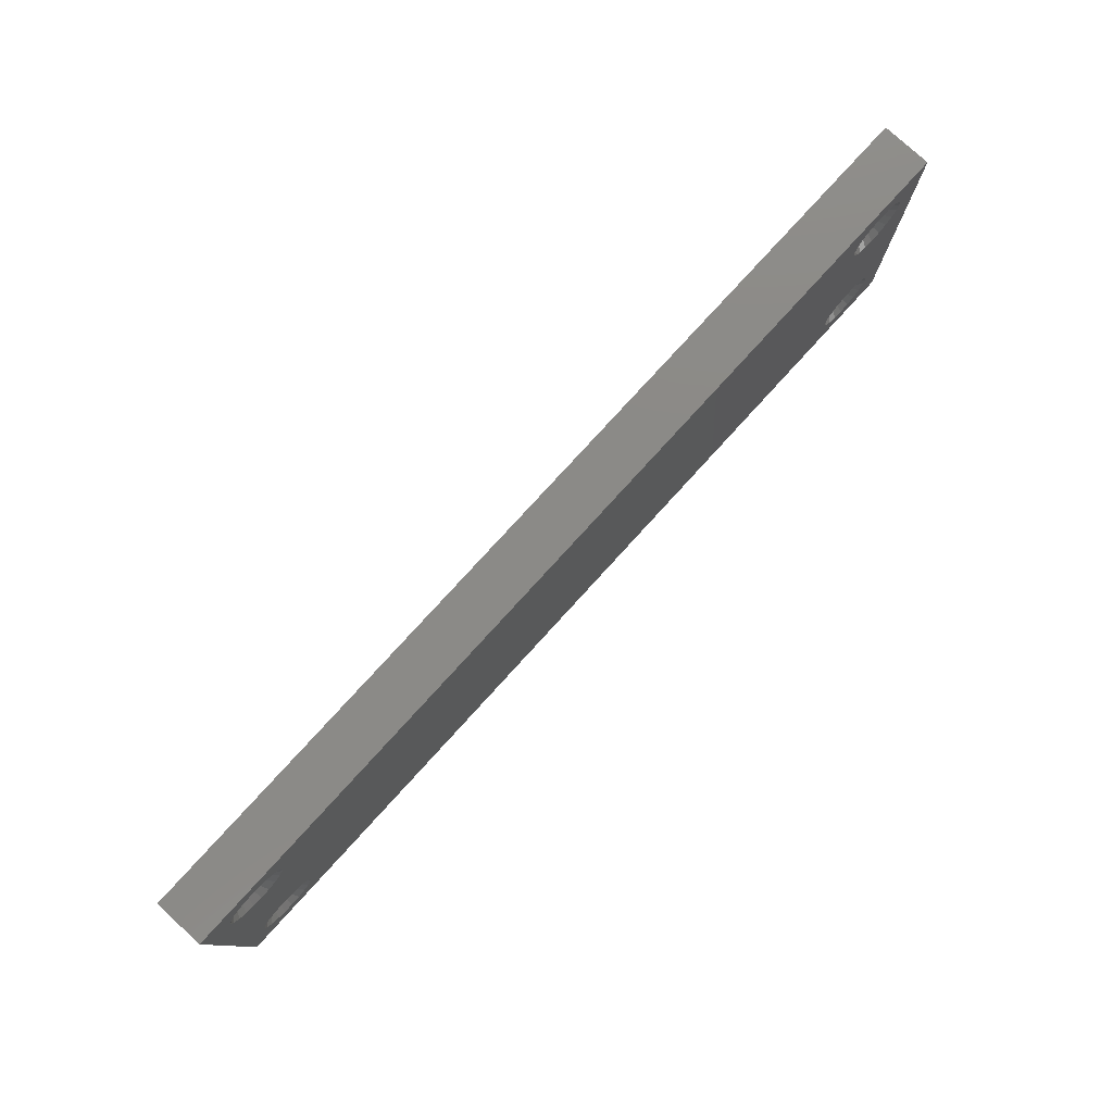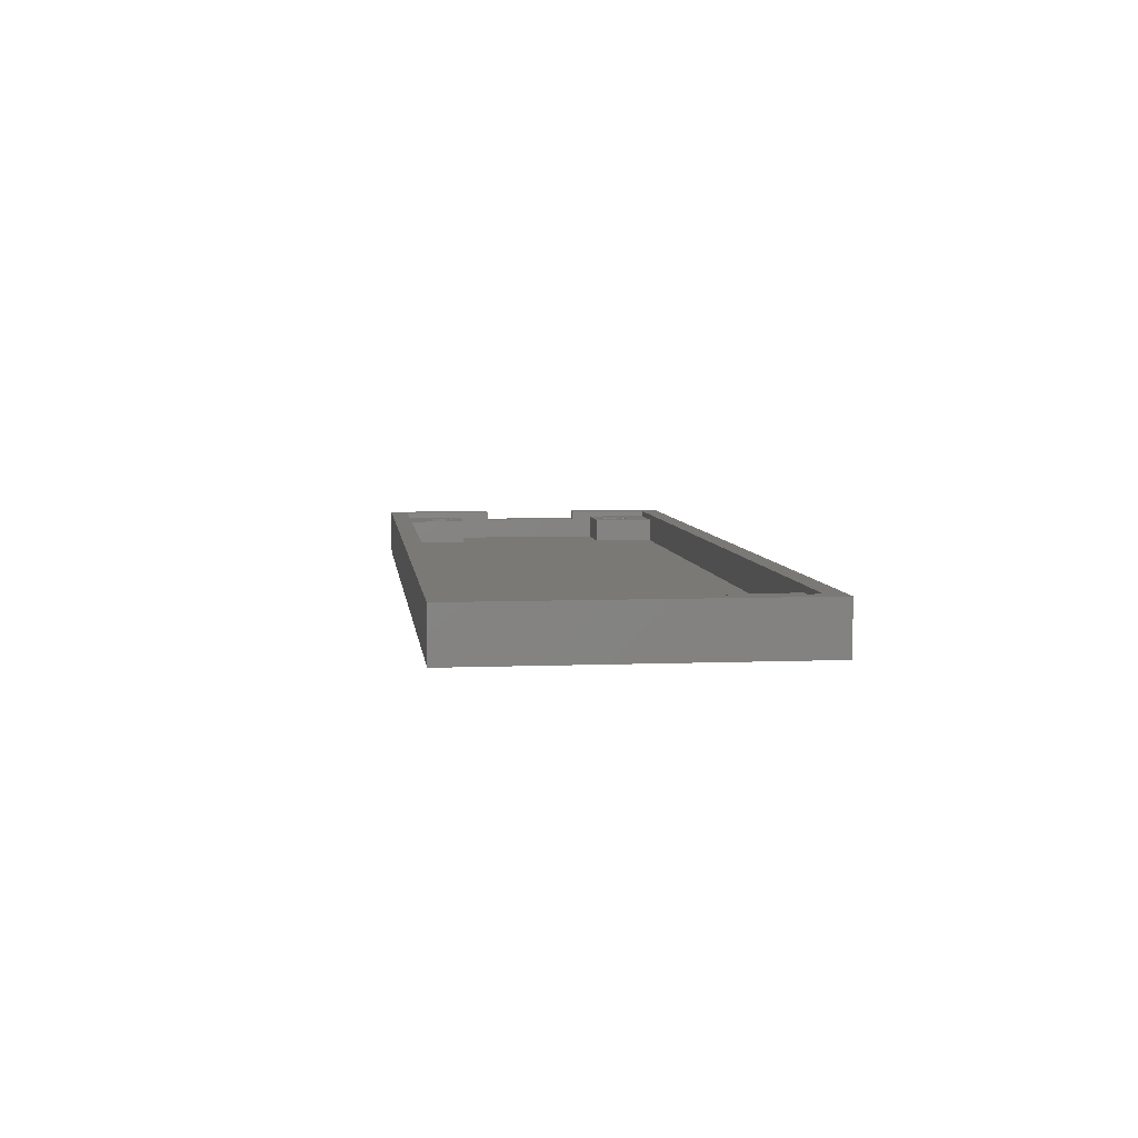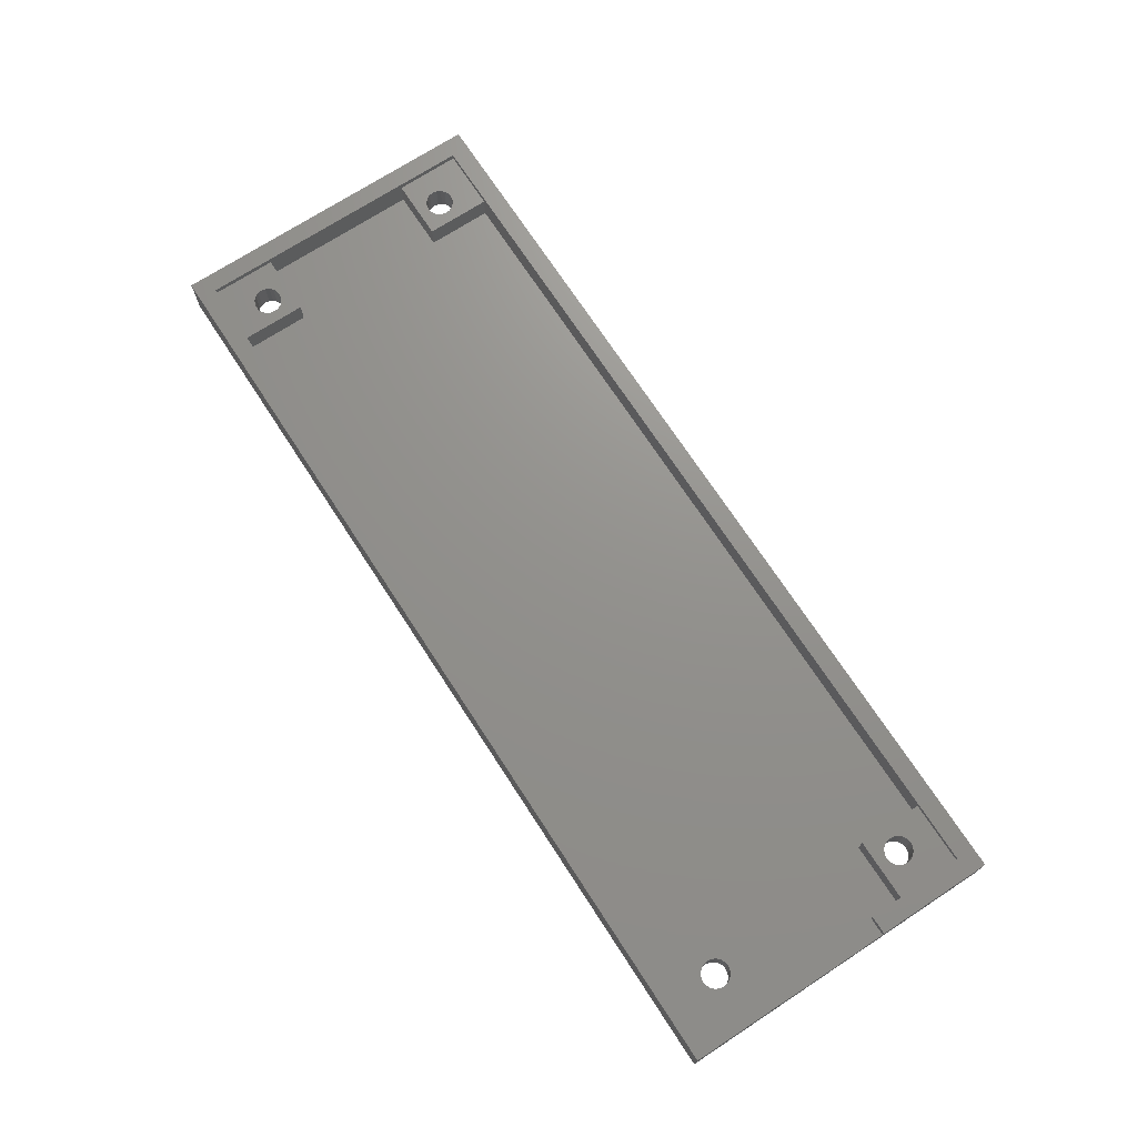
<metadata>
{"format":"stl","ext":"stl","renderer":"f3d","projection":"perspective","resolution":1024,"background":"white","views":[{"elev":78.7,"azim":132.4,"up":"+Y"},{"elev":5.9,"azim":83.1,"up":"+Z"},{"elev":71.8,"azim":-123.1,"up":"+Z"}]}
</metadata>
<code>
# stl→obj: 352 verts, 716 faces
v -75.5 -26.5 -4
v -75.5 -26.5 4
v -75.5 26.5 -4
v -75.5 -7.5 2.5
v -75.5 -7.5 4
v -75.5 9.5 2.5
v -75.5 9.5 4
v -75.5 26.5 4
v 75.5 -26.5 -4
v 75.5 -26.5 4
v -64.92 21.87 -4
v 66.5 22.12 -4
v 75.5 26.5 -4
v -71.61 -16.99 -4
v -71.62 -17 -4
v -71.37 -18.57 -4
v -71.37 -18.58 -4
v -70.65 -19.99 -4
v -70.64 -20.01 -4
v -69.51 -21.14 -4
v -68.09 -21.86 -4
v -68.08 -21.87 -4
v -66.51 -22.11 -4
v -66.5 -22.12 -4
v -63.51 -21.15 -4
v -64.92 -21.87 -4
v -64.93 -21.87 -4
v -62.36 -20.01 -4
v -63.49 -21.14 -4
v -61.64 -18.59 -4
v -61.39 -17.01 -4
v -61.63 -18.58 -4
v -70.65 14.01 -4
v -61.63 -15.42 -4
v -71.37 15.42 -4
v -62.35 -14.01 -4
v -63.49 -12.86 -4
v -62.36 -13.99 -4
v -61.38 -17 -4
v -61.63 -15.43 -4
v -64.91 -12.14 -4
v -64.92 -12.13 -4
v -66.49 -11.89 -4
v -66.5 -11.88 -4
v -68.07 -12.13 -4
v -68.08 -12.13 -4
v -69.49 -12.85 -4
v -69.51 -12.86 -4
v -70.64 -13.99 -4
v -71.36 -15.41 -4
v -71.37 -15.42 -4
v -71.62 17 -4
v -71.61 17.01 -4
v -71.37 15.43 -4
v -66.51 11.89 -4
v -68.08 12.13 -4
v -70.64 13.99 -4
v -69.51 12.86 -4
v -68.09 12.14 -4
v -64.93 12.13 -4
v -66.5 11.88 -4
v -63.51 12.85 -4
v -64.92 12.13 -4
v -61.64 15.41 -4
v -62.36 13.99 -4
v -63.49 12.86 -4
v 66.49 -22.11 -4
v 64.92 -21.87 -4
v -66.49 22.11 -4
v -61.63 15.42 -4
v -61.39 16.99 -4
v -61.38 17 -4
v -69.49 21.15 -4
v -68.08 21.87 -4
v -61.63 18.57 -4
v -61.63 18.58 -4
v -62.35 19.99 -4
v -62.36 20.01 -4
v -68.07 21.87 -4
v -66.5 22.12 -4
v -63.49 21.14 -4
v -64.91 21.86 -4
v -69.51 21.14 -4
v -70.64 20.01 -4
v -71.36 18.59 -4
v -71.37 18.58 -4
v 61.38 -17 -4
v 61.39 -16.99 -4
v 61.63 -18.57 -4
v 61.63 -18.58 -4
v 62.35 -19.99 -4
v 62.36 -20.01 -4
v 63.49 -21.14 -4
v 64.91 -21.86 -4
v 68.07 -21.87 -4
v 66.5 -22.12 -4
v 69.49 -21.15 -4
v 68.08 -21.87 -4
v 71.37 -15.43 -4
v 71.62 -17 -4
v 69.51 -21.14 -4
v 70.64 -20.01 -4
v 71.36 -18.59 -4
v 71.37 -18.58 -4
v 71.61 -17.01 -4
v 70.65 -14.01 -4
v 71.37 -15.42 -4
v 69.51 -12.86 -4
v 70.64 -13.99 -4
v 61.64 -15.41 -4
v 62.36 -13.99 -4
v 68.09 -12.14 -4
v 68.08 -12.13 -4
v 66.51 -11.89 -4
v 66.5 -11.88 -4
v 64.93 -12.13 -4
v 64.92 -12.13 -4
v 63.51 -12.85 -4
v 63.49 -12.86 -4
v 61.63 -15.42 -4
v 61.63 15.43 -4
v 61.38 17 -4
v 61.39 17.01 -4
v 71.61 16.99 -4
v 71.37 15.42 -4
v 61.63 15.42 -4
v 62.35 14.01 -4
v 62.36 13.99 -4
v 63.49 12.86 -4
v 64.91 12.14 -4
v 64.92 12.13 -4
v 66.49 11.89 -4
v 66.5 11.88 -4
v 68.07 12.13 -4
v 68.08 12.13 -4
v 69.49 12.85 -4
v 69.51 12.86 -4
v 70.64 13.99 -4
v 71.36 15.41 -4
v 71.37 18.57 -4
v 71.62 17 -4
v 70.65 19.99 -4
v 71.37 18.58 -4
v 69.51 21.14 -4
v 70.64 20.01 -4
v 68.09 21.86 -4
v 64.93 21.87 -4
v 68.08 21.87 -4
v 66.51 22.11 -4
v 64.92 21.87 -4
v 63.51 21.15 -4
v 63.49 21.14 -4
v 62.36 20.01 -4
v 61.64 18.59 -4
v 61.63 18.58 -4
v 75.5 26.5 4
v -72.5 -23.5 4
v 72.5 -23.5 4
v -72.5 -7.5 4
v -72.5 23.5 4
v 72.5 23.5 4
v -72.5 9.5 4
v -72.5 9.5 2.5
v -72.5 -7.5 2.5
v -68.64 -16.3 -1.55
v -68.75 -17 -1.55
v -68.32 -15.68 -1.55
v -67.82 -15.18 -1.55
v -67.2 -14.86 -1.55
v -66.5 -14.75 -1.55
v -65.8 -14.86 -1.55
v -65.18 -15.18 -1.55
v -64.68 -15.68 -1.55
v -64.36 -16.3 -1.55
v -64.25 -17 -1.55
v -64.36 -17.7 -1.55
v -64.68 -18.32 -1.55
v -65.18 -18.82 -1.55
v -65.8 -19.14 -1.55
v -66.5 -19.25 -1.55
v -67.2 -19.14 -1.55
v -67.82 -18.82 -1.55
v -68.32 -18.32 -1.55
v -68.64 -17.7 -1.55
v -68.64 17.7 -1.55
v -68.75 17 -1.55
v -68.32 18.32 -1.55
v -67.82 18.82 -1.55
v -67.2 19.14 -1.55
v -66.5 19.25 -1.55
v -65.8 19.14 -1.55
v -65.18 18.82 -1.55
v -64.68 18.32 -1.55
v -64.36 17.7 -1.55
v -64.25 17 -1.55
v -64.36 16.3 -1.55
v -64.68 15.68 -1.55
v -65.18 15.18 -1.55
v -65.8 14.86 -1.55
v -66.5 14.75 -1.55
v -67.2 14.86 -1.55
v -67.82 15.18 -1.55
v -68.32 15.68 -1.55
v -68.64 16.3 -1.55
v 64.36 -16.3 -1.55
v 64.25 -17 -1.55
v 64.68 -15.68 -1.55
v 65.18 -15.18 -1.55
v 65.8 -14.86 -1.55
v 66.5 -14.75 -1.55
v 67.2 -14.86 -1.55
v 67.82 -15.18 -1.55
v 68.32 -15.68 -1.55
v 68.64 -16.3 -1.55
v 68.75 -17 -1.55
v 68.64 -17.7 -1.55
v 68.32 -18.32 -1.55
v 67.82 -18.82 -1.55
v 67.2 -19.14 -1.55
v 66.5 -19.25 -1.55
v 65.8 -19.14 -1.55
v 65.18 -18.82 -1.55
v 64.68 -18.32 -1.55
v 64.36 -17.7 -1.55
v 64.36 17.7 -1.55
v 64.25 17 -1.55
v 64.68 18.32 -1.55
v 65.18 18.82 -1.55
v 65.8 19.14 -1.55
v 66.5 19.25 -1.55
v 67.2 19.14 -1.55
v 67.82 18.82 -1.55
v 68.32 18.32 -1.55
v 68.64 17.7 -1.55
v 68.75 17 -1.55
v 68.64 16.3 -1.55
v 68.32 15.68 -1.55
v 67.82 15.18 -1.55
v 67.2 14.86 -1.55
v 66.5 14.75 -1.55
v 65.8 14.86 -1.55
v 65.18 15.18 -1.55
v 64.68 15.68 -1.55
v 64.36 16.3 -1.55
v -72.5 -13 3
v -72.5 -13 -1
v -72.5 13 -1
v -72.5 13 3
v -72.5 23.5 3
v -72.5 -23.5 3
v 72.5 -23.5 3
v 62.5 -23.5 3
v 62.5 -23.5 -1
v -62.5 -23.5 3
v -62.5 -23.5 -1
v 72.5 23.5 3
v 72.5 13 3
v 72.5 -13 3
v 72.5 13 -1
v 72.5 -13 -1
v -62.5 23.5 3
v -62.5 23.5 -1
v 62.5 23.5 -1
v 62.5 23.5 3
v -68.64 -16.3 3
v -68.75 -17 3
v -68.64 -17.7 3
v -68.32 -15.68 3
v -67.82 -15.18 3
v -67.2 -14.86 3
v -66.5 -14.75 3
v -65.8 -14.86 3
v -65.18 -15.18 3
v -64.68 -15.68 3
v -64.36 -16.3 3
v -64.25 -17 3
v -64.36 -17.7 3
v -64.68 -18.32 3
v -65.18 -18.82 3
v -65.8 -19.14 3
v -66.5 -19.25 3
v -67.2 -19.14 3
v -67.82 -18.82 3
v -68.32 -18.32 3
v -68.64 17.7 3
v -68.75 17 3
v -68.64 16.3 3
v -68.32 18.32 3
v -67.82 18.82 3
v -67.2 19.14 3
v -66.5 19.25 3
v -65.8 19.14 3
v -65.18 18.82 3
v -64.68 18.32 3
v -64.36 17.7 3
v -64.25 17 3
v -64.36 16.3 3
v -64.68 15.68 3
v -65.18 15.18 3
v -65.8 14.86 3
v -66.5 14.75 3
v -67.2 14.86 3
v -67.82 15.18 3
v -68.32 15.68 3
v 64.36 -16.3 3
v 64.25 -17 3
v 64.36 -17.7 3
v 64.68 -15.68 3
v 65.18 -15.18 3
v 65.8 -14.86 3
v 66.5 -14.75 3
v 67.2 -14.86 3
v 67.82 -15.18 3
v 68.32 -15.68 3
v 68.64 -16.3 3
v 68.75 -17 3
v 68.64 -17.7 3
v 68.32 -18.32 3
v 67.82 -18.82 3
v 67.2 -19.14 3
v 66.5 -19.25 3
v 65.8 -19.14 3
v 65.18 -18.82 3
v 64.68 -18.32 3
v 64.36 17.7 3
v 64.25 17 3
v 64.36 16.3 3
v 64.68 18.32 3
v 65.18 18.82 3
v 65.8 19.14 3
v 66.5 19.25 3
v 67.2 19.14 3
v 67.82 18.82 3
v 68.32 18.32 3
v 68.64 17.7 3
v 68.75 17 3
v 68.64 16.3 3
v 68.32 15.68 3
v 67.82 15.18 3
v 67.2 14.86 3
v 66.5 14.75 3
v 65.8 14.86 3
v 65.18 15.18 3
v 64.68 15.68 3
v -62.5 -13 -1
v -62.5 -13 3
v -62.5 13 3
v -62.5 13 -1
v 62.5 -13 -1
v 62.5 13 -1
v 62.5 -13 3
v 62.5 13 3
f 1 2 3
f 4 2 5
f 3 2 4
f 3 6 7
f 3 7 8
f 6 3 4
f 2 1 9
f 10 2 9
f 11 3 9
f 12 3 13
f 1 3 14
f 1 14 15
f 1 15 16
f 1 16 17
f 1 17 18
f 1 18 19
f 1 19 20
f 1 20 21
f 1 21 22
f 1 22 23
f 1 23 24
f 1 24 9
f 25 9 26
f 27 26 9
f 28 9 29
f 25 29 9
f 30 9 28
f 31 9 32
f 30 32 9
f 33 34 35
f 36 3 34
f 37 3 38
f 31 39 9
f 38 3 36
f 39 40 9
f 40 34 9
f 41 3 37
f 42 3 41
f 43 3 42
f 44 3 43
f 45 3 44
f 46 3 45
f 47 3 46
f 48 3 47
f 49 3 48
f 50 3 49
f 51 3 50
f 14 3 51
f 52 3 53
f 54 3 52
f 35 3 54
f 34 3 35
f 55 9 56
f 34 33 57
f 34 57 58
f 34 58 59
f 34 59 56
f 34 56 9
f 60 9 61
f 55 61 9
f 62 9 63
f 60 63 9
f 64 9 65
f 62 66 9
f 66 65 9
f 67 9 68
f 69 3 11
f 64 70 9
f 70 71 9
f 71 72 9
f 73 3 74
f 72 75 9
f 75 76 9
f 76 77 9
f 77 78 9
f 79 3 80
f 78 81 9
f 81 82 9
f 82 11 9
f 80 3 69
f 74 3 79
f 83 3 73
f 84 3 83
f 85 3 84
f 86 3 85
f 53 3 86
f 87 3 88
f 89 3 87
f 90 3 89
f 91 3 90
f 92 3 91
f 93 3 92
f 94 3 93
f 68 3 94
f 9 3 68
f 95 9 96
f 9 67 96
f 97 9 98
f 9 95 98
f 99 13 100
f 9 97 101
f 9 101 102
f 9 102 103
f 9 103 104
f 9 104 105
f 9 105 100
f 9 100 13
f 106 13 107
f 99 107 13
f 108 13 109
f 106 109 13
f 110 13 111
f 108 112 13
f 112 113 13
f 113 114 13
f 114 115 13
f 115 116 13
f 116 117 13
f 117 118 13
f 118 119 13
f 119 111 13
f 120 3 110
f 121 110 122
f 88 3 120
f 122 3 123
f 110 3 122
f 124 13 125
f 110 121 126
f 110 126 127
f 110 127 128
f 110 128 129
f 110 129 130
f 110 130 131
f 110 131 132
f 110 132 133
f 110 133 134
f 110 134 135
f 110 135 136
f 110 136 137
f 110 137 138
f 110 138 139
f 110 139 125
f 110 125 13
f 140 13 141
f 124 141 13
f 142 13 143
f 140 143 13
f 144 13 145
f 142 145 13
f 146 13 144
f 147 3 12
f 146 148 13
f 148 149 13
f 149 12 13
f 150 3 147
f 151 3 150
f 152 3 151
f 153 3 152
f 154 3 153
f 155 3 154
f 123 3 155
f 27 9 24
f 3 8 13
f 13 8 156
f 157 2 10
f 158 157 10
f 157 159 5
f 8 160 156
f 8 7 160
f 156 161 10
f 161 158 10
f 5 2 157
f 162 160 7
f 160 161 156
f 163 162 7
f 6 163 7
f 164 163 6
f 4 164 6
f 159 164 5
f 5 164 4
f 10 9 13
f 156 10 13
f 165 166 14
f 14 166 15
f 51 165 14
f 167 165 50
f 50 165 51
f 49 167 50
f 168 167 48
f 48 167 49
f 169 168 47
f 47 168 48
f 46 169 47
f 170 169 45
f 45 169 46
f 44 170 45
f 43 171 44
f 44 171 170
f 42 171 43
f 41 172 42
f 42 172 171
f 41 37 172
f 38 173 37
f 37 173 172
f 36 174 38
f 38 174 173
f 36 34 174
f 40 175 34
f 34 175 174
f 40 39 175
f 39 31 175
f 175 31 176
f 31 32 176
f 32 30 176
f 176 30 177
f 30 28 177
f 28 29 177
f 177 29 178
f 29 25 178
f 178 25 179
f 25 26 179
f 26 27 179
f 179 27 180
f 180 27 24
f 24 23 180
f 180 23 181
f 181 23 22
f 181 22 182
f 182 22 21
f 182 21 20
f 182 20 183
f 183 20 19
f 183 19 184
f 184 19 18
f 184 18 17
f 184 17 166
f 166 17 16
f 166 16 15
f 185 186 53
f 53 186 52
f 86 185 53
f 187 185 85
f 85 185 86
f 84 187 85
f 188 187 83
f 83 187 84
f 189 188 73
f 73 188 83
f 74 189 73
f 190 189 79
f 79 189 74
f 80 190 79
f 69 191 80
f 80 191 190
f 11 191 69
f 82 192 11
f 11 192 191
f 82 81 192
f 78 193 81
f 81 193 192
f 77 194 78
f 78 194 193
f 77 76 194
f 75 195 76
f 76 195 194
f 75 72 195
f 72 71 195
f 195 71 196
f 71 70 196
f 70 64 196
f 196 64 197
f 64 65 197
f 65 66 197
f 197 66 198
f 66 62 198
f 198 62 199
f 62 63 199
f 63 60 199
f 199 60 200
f 200 60 61
f 61 55 200
f 200 55 201
f 201 55 56
f 201 56 202
f 202 56 59
f 202 59 58
f 202 58 203
f 203 58 57
f 203 57 204
f 204 57 33
f 204 33 35
f 204 35 186
f 186 35 54
f 186 54 52
f 205 206 88
f 88 206 87
f 120 205 88
f 207 205 110
f 110 205 120
f 111 207 110
f 208 207 119
f 119 207 111
f 209 208 118
f 118 208 119
f 117 209 118
f 210 209 116
f 116 209 117
f 115 210 116
f 114 211 115
f 115 211 210
f 113 211 114
f 112 212 113
f 113 212 211
f 112 108 212
f 109 213 108
f 108 213 212
f 106 214 109
f 109 214 213
f 106 107 214
f 99 215 107
f 107 215 214
f 99 100 215
f 100 105 215
f 215 105 216
f 105 104 216
f 104 103 216
f 216 103 217
f 103 102 217
f 102 101 217
f 217 101 218
f 101 97 218
f 218 97 219
f 97 98 219
f 98 95 219
f 219 95 220
f 220 95 96
f 96 67 220
f 220 67 221
f 221 67 68
f 221 68 222
f 222 68 94
f 222 94 93
f 222 93 223
f 223 93 92
f 223 92 224
f 224 92 91
f 224 91 90
f 224 90 206
f 206 90 89
f 206 89 87
f 225 226 123
f 123 226 122
f 155 225 123
f 227 225 154
f 154 225 155
f 153 227 154
f 228 227 152
f 152 227 153
f 229 228 151
f 151 228 152
f 150 229 151
f 230 229 147
f 147 229 150
f 12 230 147
f 149 231 12
f 12 231 230
f 148 231 149
f 146 232 148
f 148 232 231
f 146 144 232
f 145 233 144
f 144 233 232
f 142 234 145
f 145 234 233
f 142 143 234
f 140 235 143
f 143 235 234
f 140 141 235
f 141 124 235
f 235 124 236
f 124 125 236
f 125 139 236
f 236 139 237
f 139 138 237
f 138 137 237
f 237 137 238
f 137 136 238
f 238 136 239
f 136 135 239
f 135 134 239
f 239 134 240
f 240 134 133
f 133 132 240
f 240 132 241
f 241 132 131
f 241 131 242
f 242 131 130
f 242 130 129
f 242 129 243
f 243 129 128
f 243 128 244
f 244 128 127
f 244 127 126
f 244 126 226
f 226 126 121
f 226 121 122
f 245 246 247
f 164 245 247
f 160 248 249
f 164 159 245
f 248 163 247
f 163 164 247
f 157 245 159
f 162 248 160
f 250 245 157
f 162 163 248
f 158 251 157
f 157 251 252
f 157 252 253
f 254 253 255
f 157 253 254
f 250 157 254
f 161 256 158
f 158 256 257
f 258 257 259
f 158 257 258
f 251 158 258
f 258 259 260
f 261 262 263
f 161 261 264
f 264 261 263
f 161 264 256
f 160 261 161
f 249 261 160
f 165 265 266
f 166 165 266
f 266 267 184
f 166 266 184
f 167 268 265
f 165 167 265
f 168 269 268
f 167 168 268
f 169 270 269
f 168 169 269
f 170 271 270
f 169 170 270
f 171 272 271
f 170 171 271
f 172 273 272
f 171 172 272
f 173 274 273
f 172 173 273
f 275 274 174
f 174 274 173
f 276 275 175
f 175 275 174
f 276 175 277
f 277 175 176
f 277 176 278
f 278 176 177
f 278 177 279
f 279 177 178
f 279 178 280
f 280 178 179
f 280 179 281
f 281 179 180
f 281 180 282
f 282 180 181
f 282 181 283
f 283 181 182
f 283 182 284
f 284 182 183
f 267 284 183
f 184 267 183
f 185 285 286
f 186 185 286
f 286 287 204
f 186 286 204
f 187 288 285
f 185 187 285
f 188 289 288
f 187 188 288
f 189 290 289
f 188 189 289
f 190 291 290
f 189 190 290
f 191 292 291
f 190 191 291
f 192 293 292
f 191 192 292
f 193 294 293
f 192 193 293
f 295 294 194
f 194 294 193
f 296 295 195
f 195 295 194
f 296 195 297
f 297 195 196
f 297 196 298
f 298 196 197
f 298 197 299
f 299 197 198
f 299 198 300
f 300 198 199
f 300 199 301
f 301 199 200
f 301 200 302
f 302 200 201
f 302 201 303
f 303 201 202
f 303 202 304
f 304 202 203
f 287 304 203
f 204 287 203
f 205 305 306
f 206 205 306
f 306 307 224
f 206 306 224
f 207 308 305
f 205 207 305
f 208 309 308
f 207 208 308
f 209 310 309
f 208 209 309
f 210 311 310
f 209 210 310
f 211 312 311
f 210 211 311
f 212 313 312
f 211 212 312
f 213 314 313
f 212 213 313
f 315 314 214
f 214 314 213
f 316 315 215
f 215 315 214
f 316 215 317
f 317 215 216
f 317 216 318
f 318 216 217
f 318 217 319
f 319 217 218
f 319 218 320
f 320 218 219
f 320 219 321
f 321 219 220
f 321 220 322
f 322 220 221
f 322 221 323
f 323 221 222
f 323 222 324
f 324 222 223
f 307 324 223
f 224 307 223
f 225 325 326
f 226 225 326
f 326 327 244
f 226 326 244
f 227 328 325
f 225 227 325
f 228 329 328
f 227 228 328
f 229 330 329
f 228 229 329
f 230 331 330
f 229 230 330
f 231 332 331
f 230 231 331
f 232 333 332
f 231 232 332
f 233 334 333
f 232 233 333
f 335 334 234
f 234 334 233
f 336 335 235
f 235 335 234
f 336 235 337
f 337 235 236
f 337 236 338
f 338 236 237
f 338 237 339
f 339 237 238
f 339 238 340
f 340 238 239
f 340 239 341
f 341 239 240
f 341 240 342
f 342 240 241
f 342 241 343
f 343 241 242
f 343 242 344
f 344 242 243
f 327 344 243
f 244 327 243
f 246 245 345
f 345 245 346
f 282 250 254
f 270 271 346
f 245 250 267
f 271 272 346
f 245 267 266
f 268 245 265
f 276 277 254
f 269 245 268
f 270 245 269
f 346 245 270
f 277 278 254
f 280 281 254
f 281 282 254
f 346 272 273
f 346 273 274
f 346 275 254
f 346 274 275
f 275 276 254
f 278 279 254
f 279 280 254
f 283 250 282
f 284 250 283
f 267 250 284
f 266 265 245
f 301 248 347
f 249 248 287
f 300 301 347
f 249 287 286
f 249 286 285
f 295 296 347
f 249 285 288
f 299 300 347
f 261 249 289
f 261 289 290
f 298 299 347
f 261 290 291
f 261 291 292
f 297 298 347
f 261 292 293
f 261 293 294
f 261 295 347
f 261 294 295
f 302 248 301
f 303 248 302
f 304 248 303
f 287 248 304
f 288 289 249
f 296 297 347
f 248 247 348
f 347 248 348
f 345 255 253
f 259 345 349
f 349 345 253
f 259 349 260
f 350 345 259
f 263 345 350
f 348 345 263
f 247 345 348
f 262 348 263
f 246 345 247
f 254 255 345
f 346 254 345
f 253 252 349
f 349 252 351
f 321 252 251
f 351 252 307
f 351 307 306
f 351 306 305
f 320 321 251
f 351 305 308
f 310 351 309
f 258 351 310
f 315 316 251
f 258 310 311
f 318 319 251
f 316 317 251
f 258 312 313
f 258 314 251
f 258 313 314
f 314 315 251
f 317 318 251
f 311 312 258
f 319 320 251
f 322 252 321
f 323 252 322
f 324 252 323
f 307 252 324
f 308 309 351
f 349 351 260
f 260 351 258
f 352 350 259
f 257 352 259
f 340 352 257
f 334 335 257
f 264 352 327
f 339 340 257
f 264 327 326
f 264 326 325
f 264 325 328
f 338 339 257
f 264 328 329
f 264 329 330
f 336 337 257
f 264 330 331
f 256 264 332
f 335 336 257
f 256 332 333
f 256 334 257
f 256 333 334
f 341 352 340
f 342 352 341
f 343 352 342
f 344 352 343
f 327 352 344
f 337 338 257
f 331 332 264
f 347 348 262
f 261 347 262
f 350 352 263
f 263 352 264

</code>
